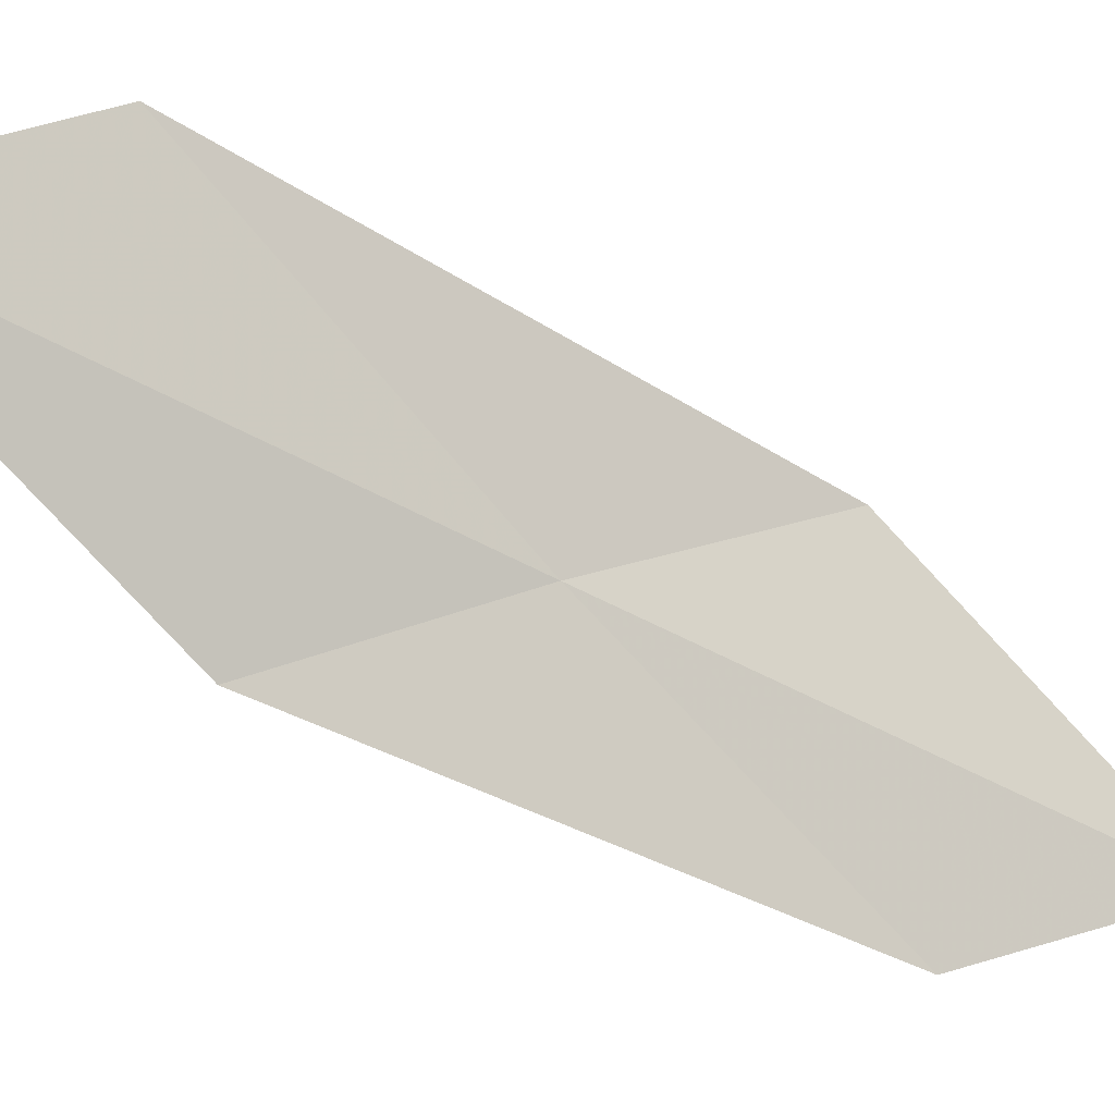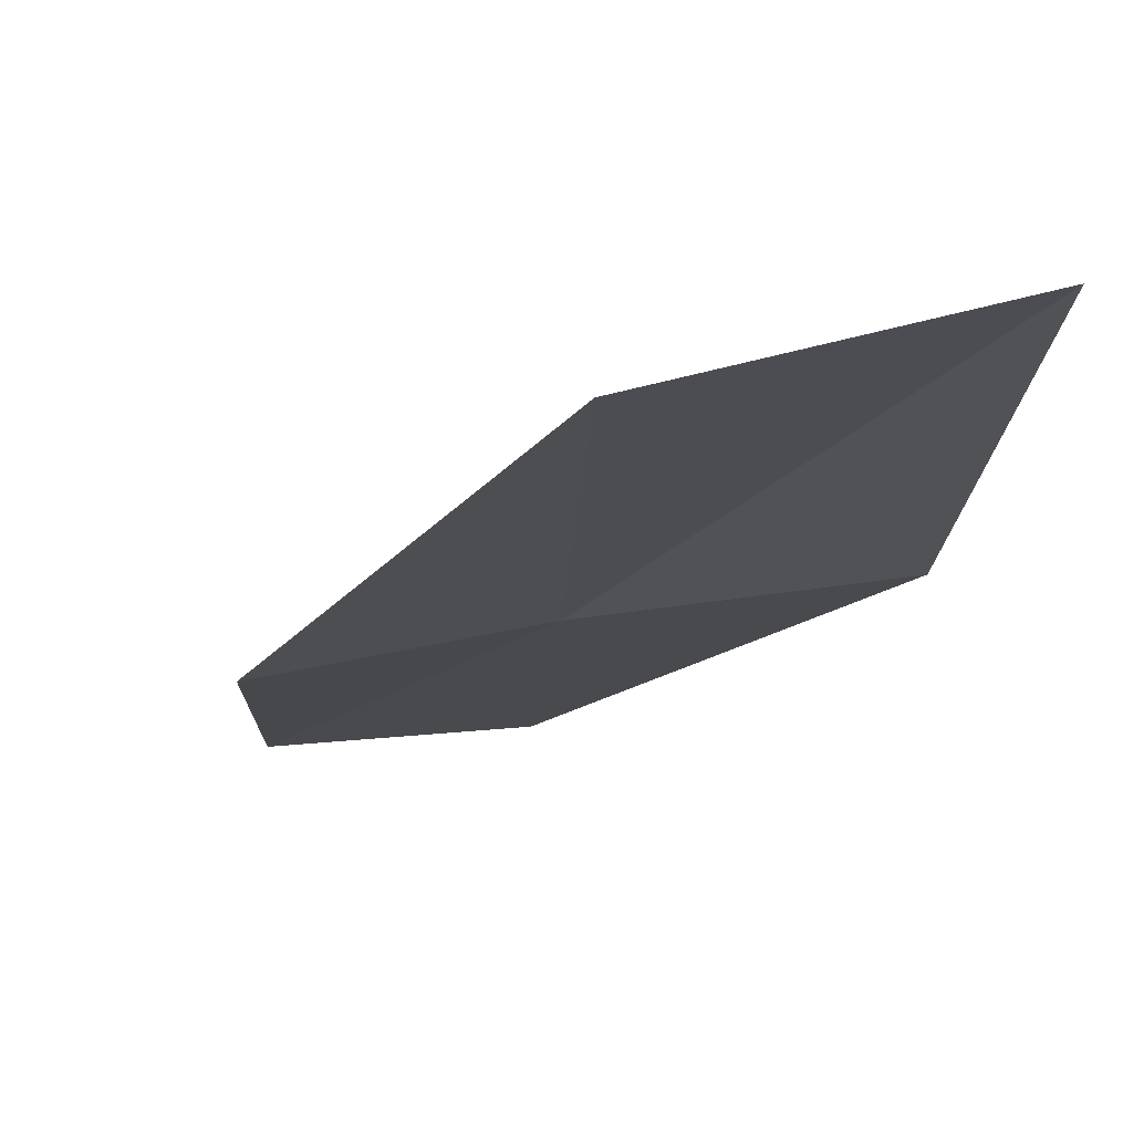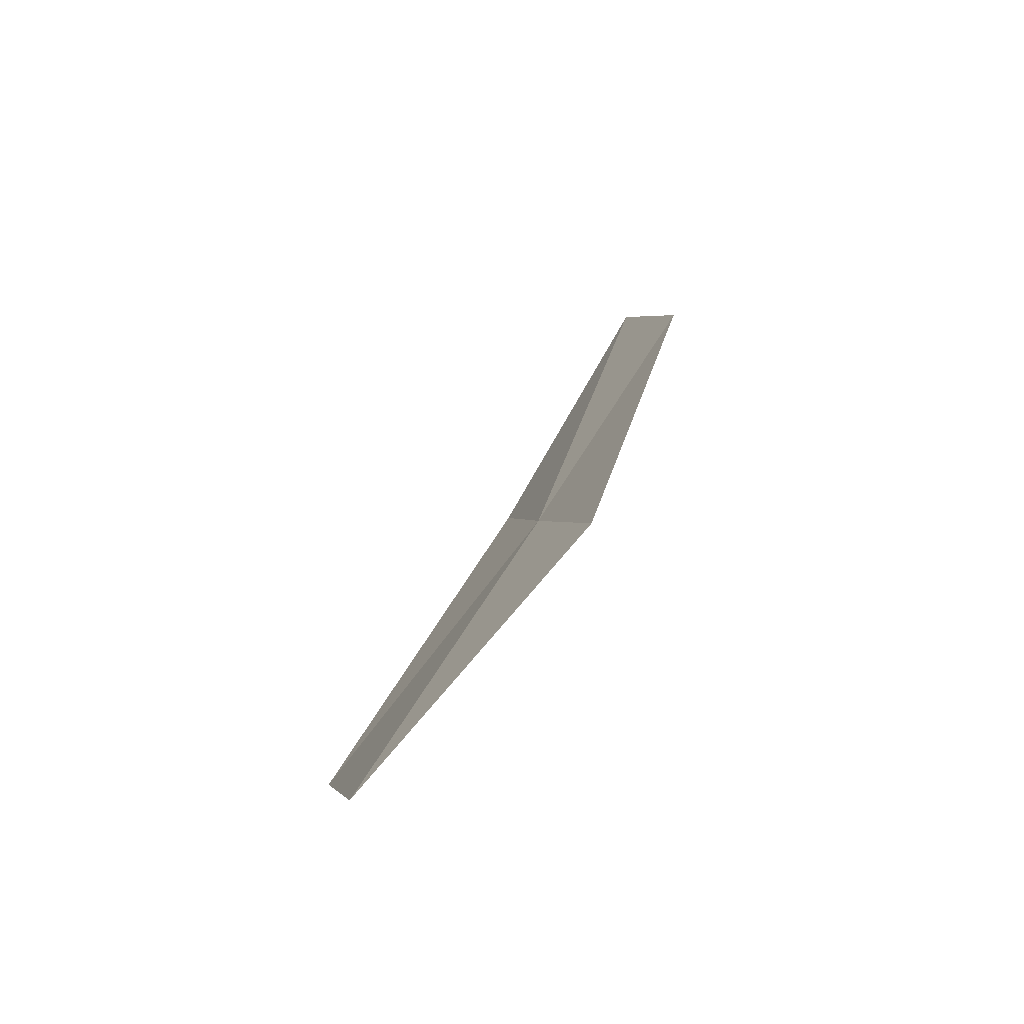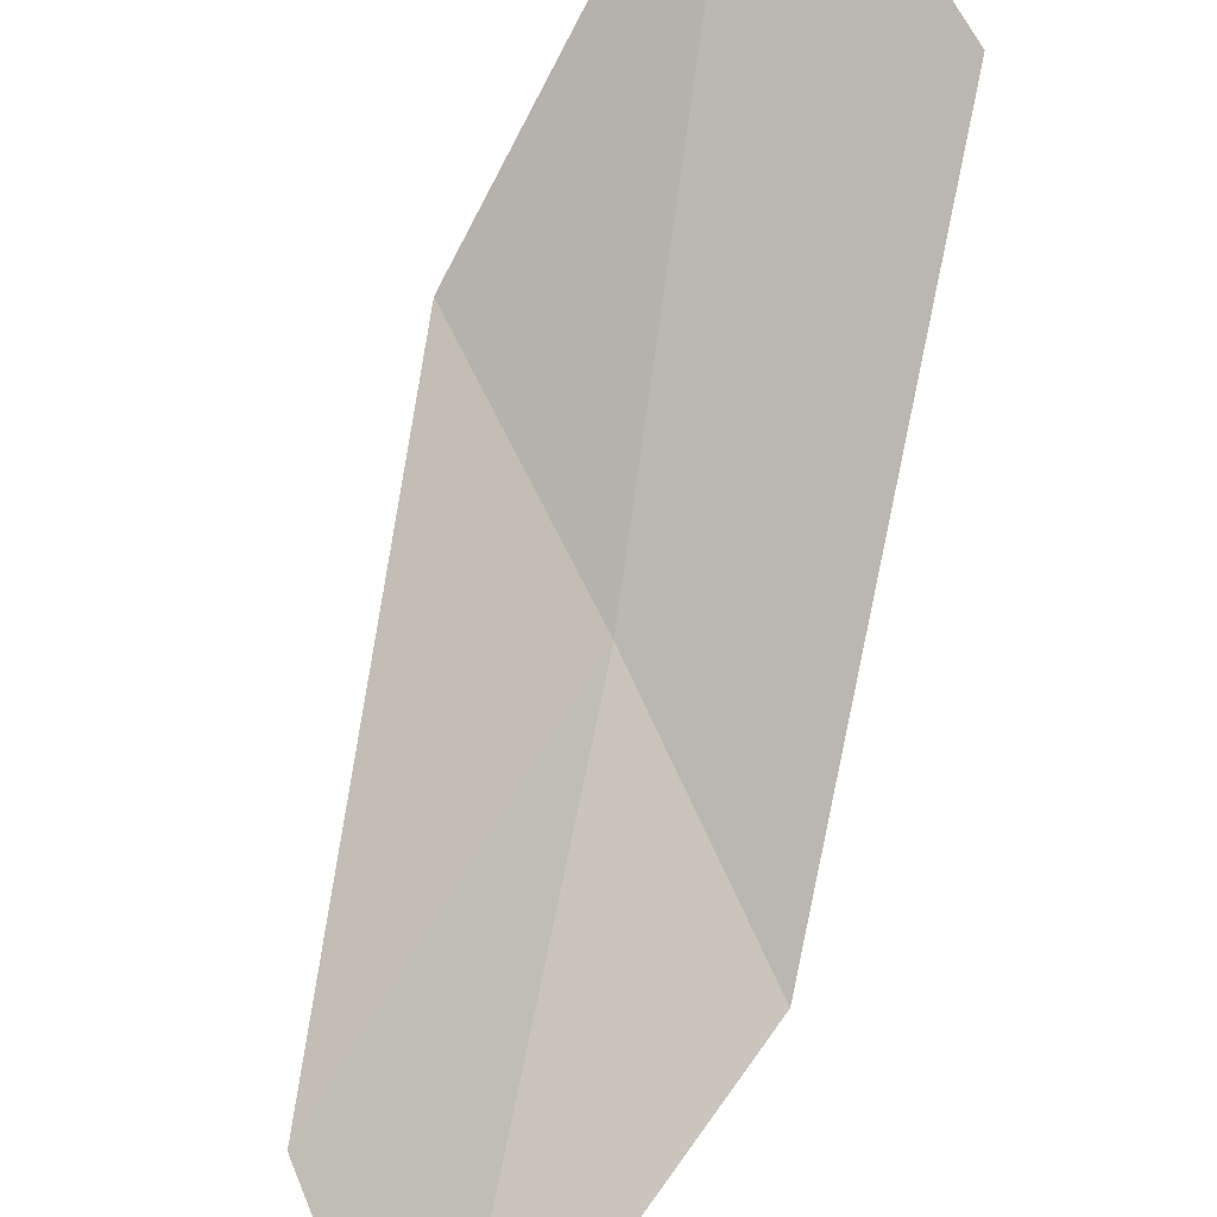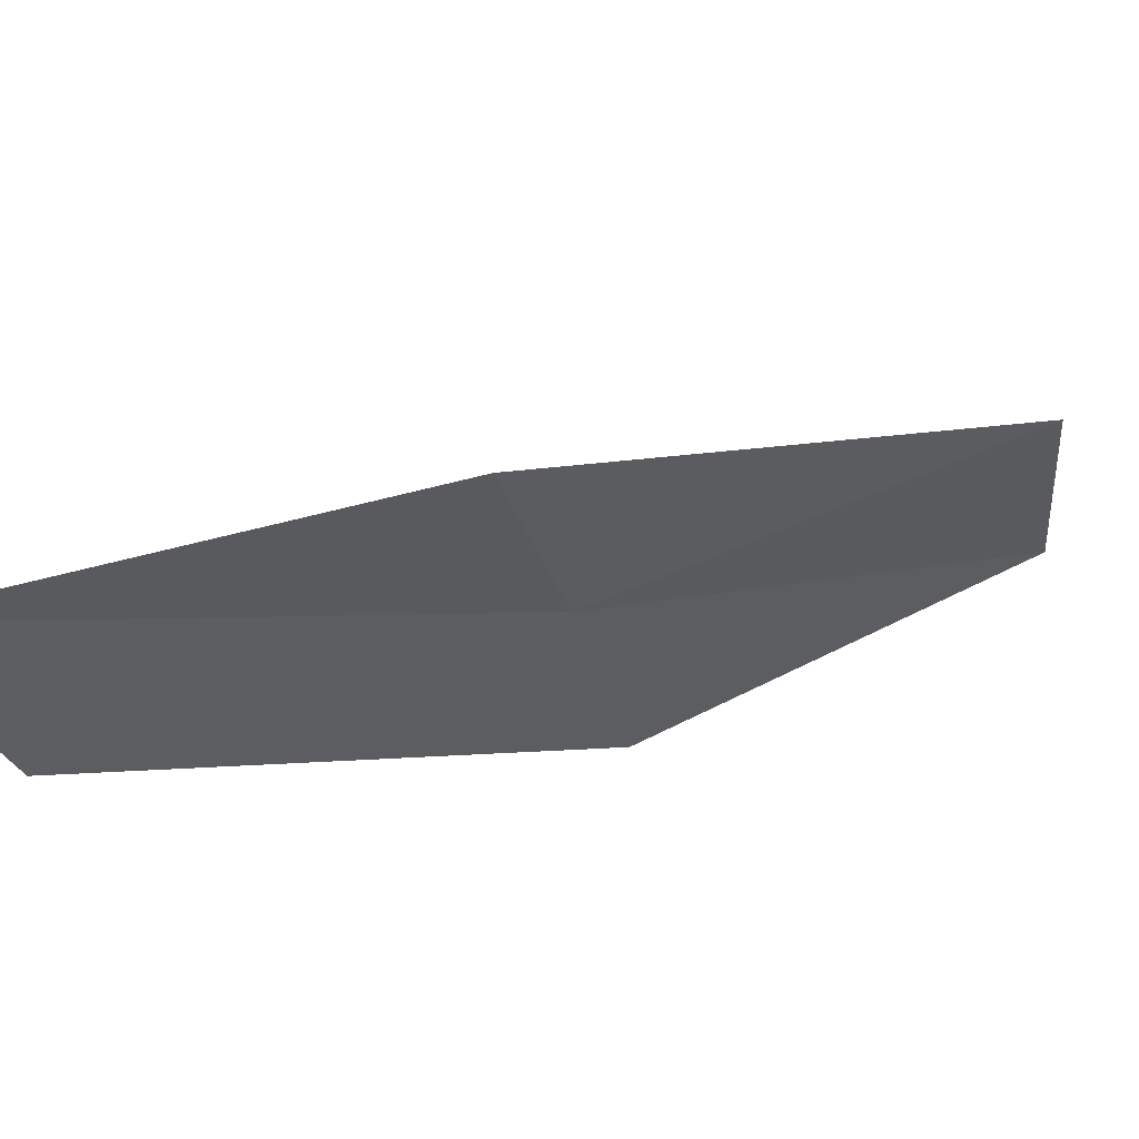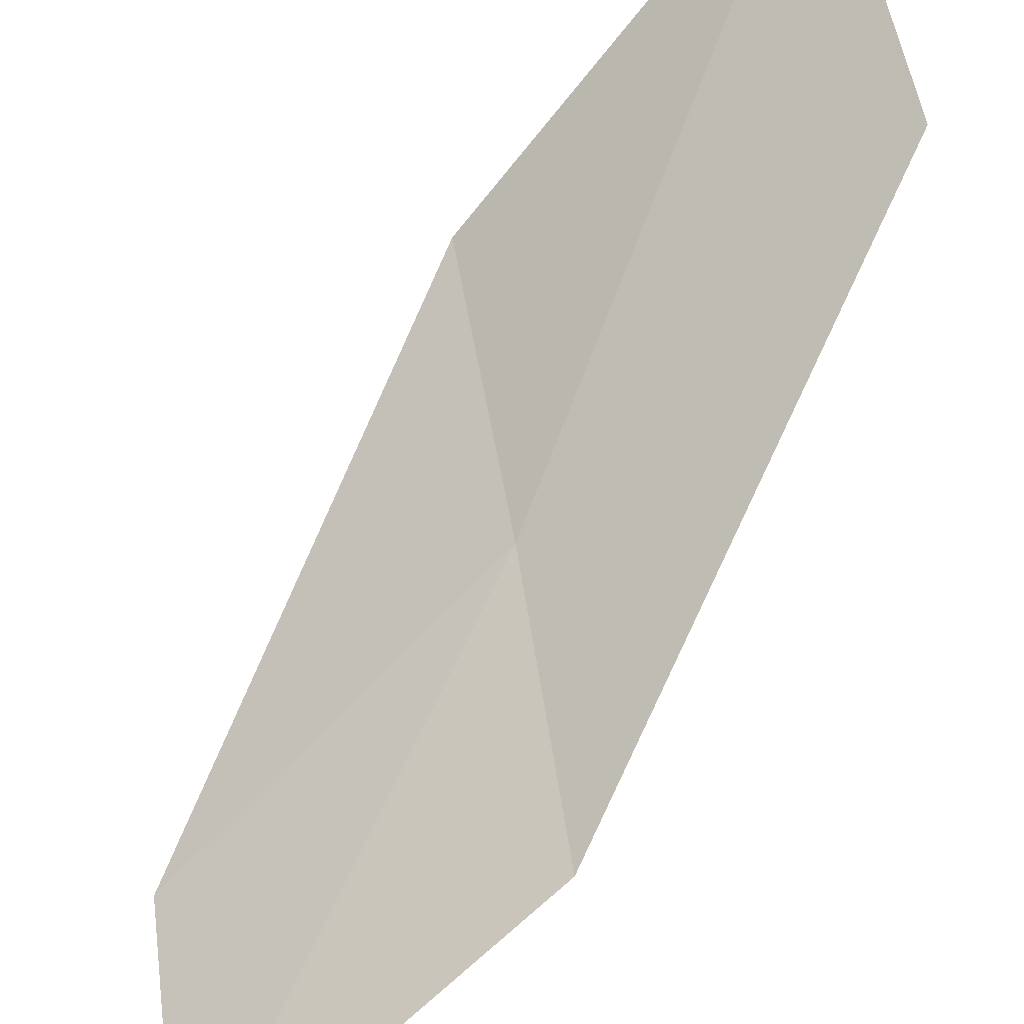
<metadata>
{"format":"obj","ext":"obj","renderer":"f3d","projection":"perspective","resolution":1024,"background":"white","views":[{"elev":59.7,"azim":-56.5,"up":"+Y"},{"elev":15.3,"azim":170.6,"up":"+Y"},{"elev":-29.7,"azim":-118.1,"up":"+Z"},{"elev":60.5,"azim":32.3,"up":"+Y"},{"elev":-36.2,"azim":69.5,"up":"+Y"},{"elev":56.3,"azim":48.6,"up":"+Y"}]}
</metadata>
<code>
v 1.346 7.351 8.186
v 2.051 7.111 8.615
v 1.898 6.559 9.787
v 1.239 6.729 9.327
v 1.481 8.136 6.968
v 0.6143 7.542 7.76
v 0.6749 8.396 6.584
f 1 3 2
f 1 4 3
f 1 2 5
f 1 6 4
f 1 5 7
f 1 7 6

</code>
